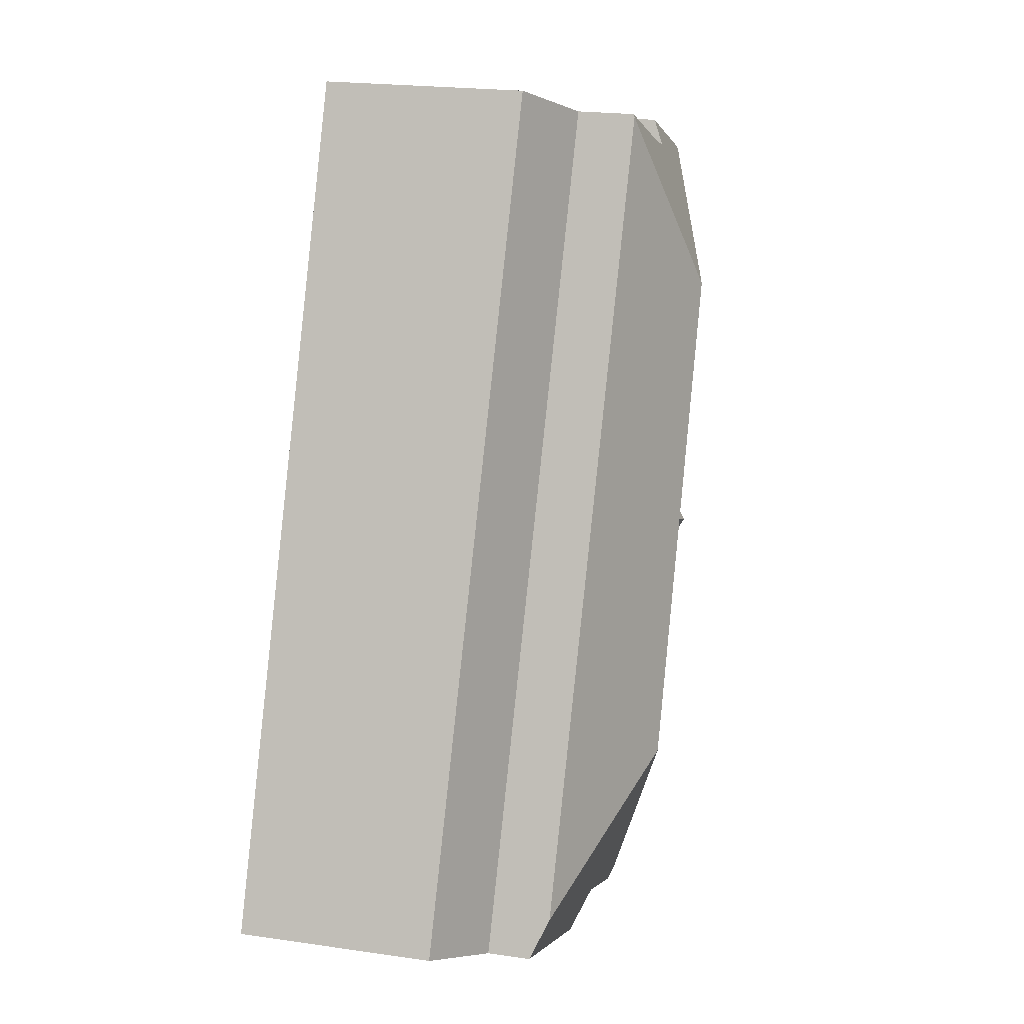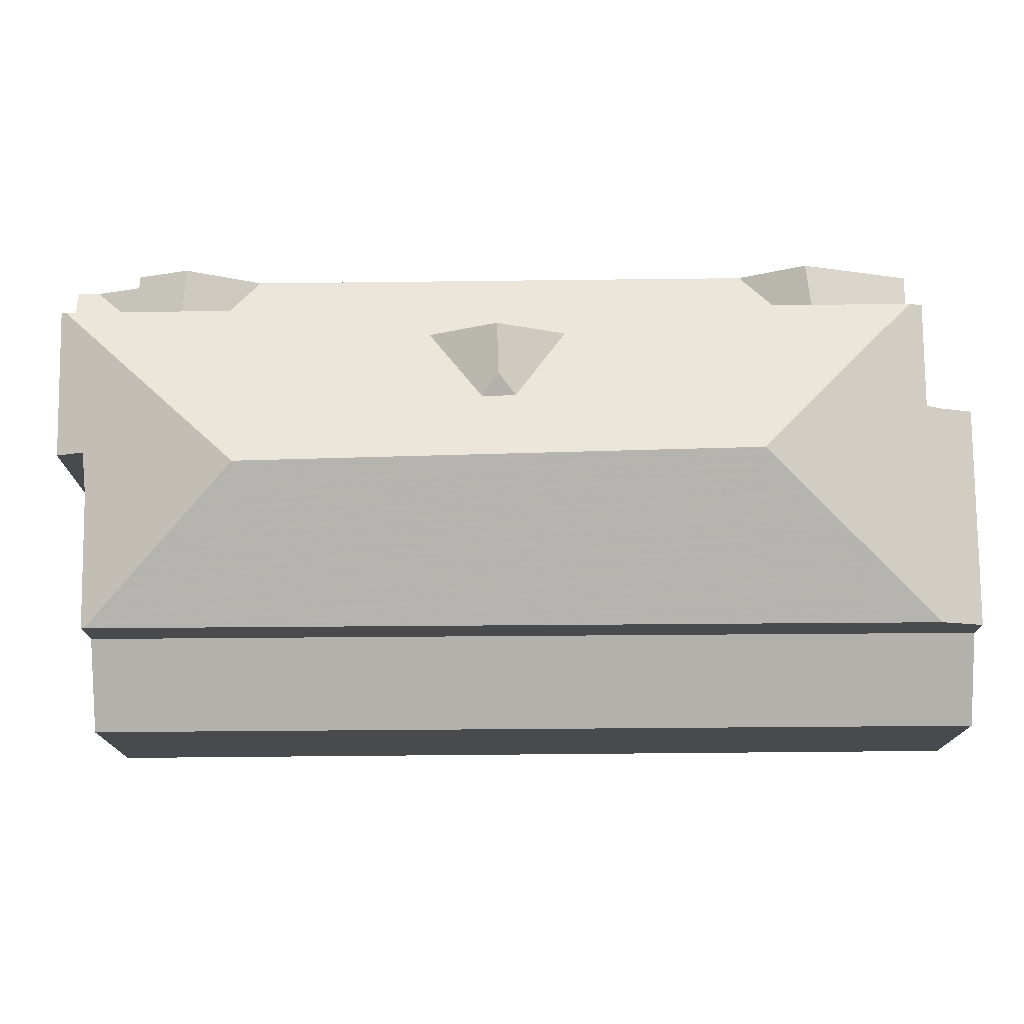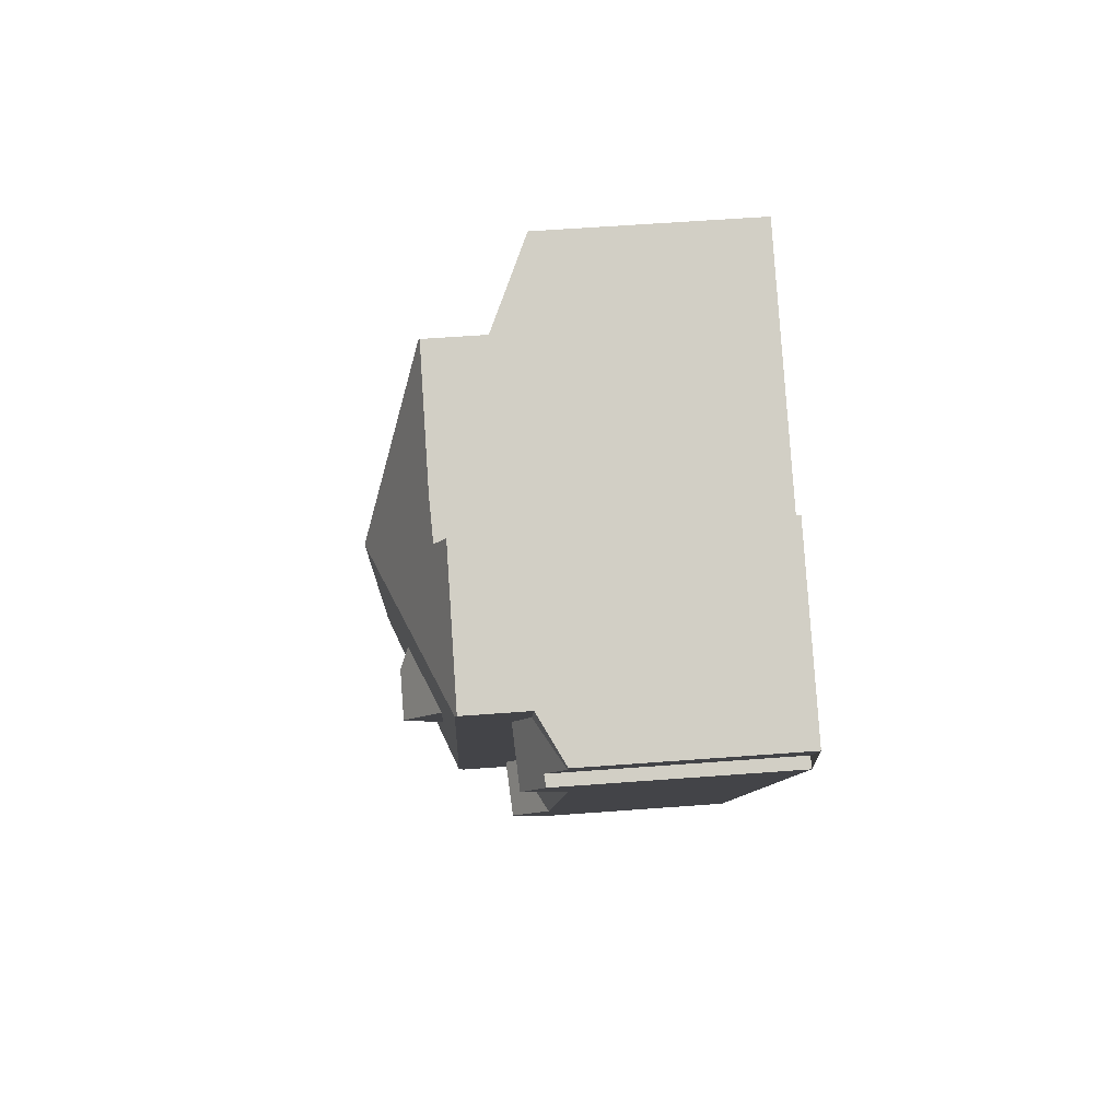
<metadata>
{"format":"obj","ext":"obj","renderer":"f3d","projection":"perspective","resolution":1024,"background":"white","views":[{"elev":20.9,"azim":-75.3,"up":"+Y"},{"elev":77.1,"azim":-113.2,"up":"+Z"},{"elev":59.6,"azim":85.6,"up":"+Y"}]}
</metadata>
<code>
v 269.2 158.9 6.982
v 279.2 182.9 7.217
v 292.1 178.5 7.183
v 278.1 156.7 9.904
v 277.5 155.5 9.336
v 286.4 179.9 10.14
v 286.8 180.8 9.761
v 282.6 154.8 7.015
v 291.4 176.7 7.736
v 291.7 176.6 7.707
v 276.5 161.1 11.33
v 278.4 162 11.96
v 283.2 178.1 11.35
v 284 176.1 11.97
v 278.4 165.9 11.34
v 280.5 167.1 11.97
v 281.3 173.2 11.34
v 282 171 11.97
v 279.7 169.4 11.34
v 281.5 169.8 11.97
v 279.9 169.8 11.34
v 280.1 169.5 11.46
v 280.9 168.2 11.97
v 278.4 162 11.96
v 284 176.1 11.97
v 282.8 167.8 11.18
v 283.6 168.1 11.45
v 283.2 168.7 11.18
v 274.2 156.9 9.39
v 279.5 159.5 11.17
v 286.5 177.1 11.18
v 285.3 180.4 10.13
v 282.8 167.8 11.18
v 283.2 168.7 11.18
v 281.6 181.9 8.375
v 271.6 157.9 8.14
v 277.3 158.4 10.42
v 277.9 156.4 9.742
v 287.5 180.5 9.765
v 285.6 179.4 10.44
v 282.8 155.3 7.215
v 284.6 159.6 7.176
v 276.5 161.1 11.33
v 283.2 178.1 11.35
v 290.8 179.1 7.92
v 281 155.5 8.134
v 291.9 177.9 7.189
v 290.3 173.2 7.052
v 272.1 159.1 9.941
v 278.4 162 11.96
v 279.5 159.5 11.17
v 271.6 157.9 9.433
v 281 155.5 9.857
v 281.1 155.9 10.02
v 281.6 181.8 10.15
v 284 176.1 11.97
v 286.5 177.1 11.18
v 281.6 181.9 10.11
v 290.8 179 9.841
v 290.8 179.1 9.788
v 270.7 158.3 7.724
v 273.8 163.3 9.979
v 281 155.5 7.201
v 281.8 157.6 8.115
v 283.9 157.8 8.318
v 280.5 167.1 11.97
v 281.7 165 11.17
v 272.1 159.1 8.151
v 283.6 161.8 9.971
v 281.4 182 8.244
v 279.9 177.7 10.11
v 290 177.1 7.938
v 282 171 11.97
v 284.3 171.6 11.18
v 281.5 181.6 8.371
v 288.2 172.7 9.888
v 291.9 177.9 7.189
v 291.1 175.2 8.336
v 283.6 168.1 11.45
v 284.2 165.7 10.32
v 271.5 164.5 7.037
v 276 168.4 10.03
v 283.5 161.7 8.078
v 281.5 169.8 11.97
v 282.8 167.8 11.18
v 274.8 165.5 8.213
v 284.8 164.7 9.949
v 284.6 159.6 7.176
v 283.6 168.1 11.45
v 285 167.5 11.45
v 277.4 178.5 7.174
v 277.9 173 10.07
v 288.1 172.7 7.978
v 290.2 173.4 7.135
v 282.4 168.5 11.46
v 283.2 168.7 11.18
v 279.1 175.7 8.314
v 286.8 169.6 9.912
v 290.4 173.3 7.135
v 285.7 169.3 10.3
v 280.9 168.2 11.97
v 272.3 159.6 9.946
v 272.9 161 8.997
v 281.1 155.9 10.01
v 282.1 158.3 8.425
v 277.6 157.3 10.04
v 283.9 157.8 8.318
v 276.2 157.8 10.05
v 272.5 159.3 10.07
v 272.5 159.3 10.07
v 271.8 165 7.042
v 272 164.7 7.2
v 282.3 158.8 8.104
v 273.4 162.3 8.182
v 284.6 159.6 7.176
v 290.1 178.7 10.06
v 290.2 173.4 7.135
v 280.6 179.5 8.351
v 290.1 178.7 10.06
v 286.7 180 10.05
v 286.5 180.1 10.05
v 281.6 181.9 9.951
v 281 180.3 8.922
v 290.4 178.1 9.847
v 289.5 176 8.428
v 291.1 175.2 8.336
v 290.3 173.2 7.052
v 277.5 178.7 7.175
v 289.2 175.3 7.955
v 290 173.8 7.304
v 289.8 173.3 7.299
v 290.5 173.7 7.35
v 290 173.8 7.304
v 282.3 155 7.046
v 282.7 155 7.074
v 291.5 177.8 7.348
v 285.2 161 7.163
v 291.5 177.8 7.348
v 291.8 178.7 7.358
v 291.7 177.5 7.374
v 290 178.6 10.07
v 286.7 180 10.05
v 288 179.5 10.05
v 290.5 178.4 7.926
v 286.5 180.1 10.04
v 290.1 178.6 10.04
v 290 178.6 10.07
v 290.5 178.4 9.845
v 291.6 178 7.351
v 291.8 177.9 7.214
v 291.8 177.9 7.214
v 291.9 177.9 7.21
v 271.6 157.9 8.14
v 272.1 159.1 8.151
v 272.3 159.6 9.946
v 273.8 163.3 9.979
v 276 168.4 10.03
v 272.1 159.1 9.941
v 271.6 157.9 9.433
v 274.8 165.5 8.213
v 279.1 175.7 8.314
v 273.4 162.3 8.182
v 279.9 177.7 10.11
v 281.6 181.8 10.15
v 272.1 159.1 9.941
v 277.9 173 10.07
v 281.6 181.9 10.11
v 281.6 181.8 10.15
v 281.5 181.6 8.371
v 281.6 181.9 8.375
v 280.6 179.5 8.351
v 282.3 158.8 8.104
v 282.1 158.3 8.425
v 286.8 169.6 9.912
v 288.2 172.7 9.888
v 288.1 172.7 7.978
v 289.2 175.3 7.955
v 289.2 175.3 7.955
v 289.5 176 8.428
v 281.1 155.9 10.02
v 283.6 161.8 9.971
v 281.1 155.9 10.01
v 281 155.5 9.857
v 282.1 158.3 8.425
v 281.8 157.6 8.115
v 282.3 158.8 8.104
v 283.5 161.7 8.078
v 290.8 179 9.841
v 290 177.1 7.938
v 281.1 155.9 10.02
v 290.8 179 9.841
v 289.5 176 8.428
v 284.8 164.7 9.949
v 290.5 178.4 9.845
v 290.5 178.4 7.926
v 290.8 179.1 7.92
v 290 177.1 7.938
v 281 155.5 7.201
v 290.8 179.1 9.788
v 290.4 178.1 9.847
v 271.8 164.6 7.121
v 269.4 158.9 7.064
v 277.7 178.7 7.259
v 277.5 178.3 7.255
v 271.9 164.8 7.123
v 279.4 182.8 7.3
v 271.7 158.2 8.142
v 271.7 158.2 9.545
v 271.7 158.2 8.142
v 277.6 155.7 9.447
v 274.5 157 9.499
v 271.7 158.2 9.545
v 269.3 159.2 6.984
v 269.5 159.1 7.067
v 271 158.5 7.815
v 272.2 159.5 9.945
v 281.1 155.8 8.132
v 281.1 155.8 7.305
v 281.1 155.8 9.961
v 281.1 155.8 9.961
v 277.7 157.2 10.02
v 276.1 157.8 10.04
v 272.4 159.4 10.03
v 272.6 159.3 10.1
v 282.7 155.1 7.119
v 281.1 155.8 7.305
v 272.6 159.3 10.1
v 272.2 159.5 9.945
v 275.5 158.1 10.05
v 272.2 159.5 8.298
v 269.8 160.5 6.997
v 270 160.4 7.079
v 272.2 159.5 8.155
v 272.2 159.5 8.155
v 278.8 161.2 11.72
v 280.9 166.4 11.68
v 281.8 168.4 11.67
v 282 169.1 11.66
v 277.2 157.4 10.04
v 277.2 157.4 10.03
v 277.6 158.6 10.54
v 277.4 158 10.29
v 278.8 161.2 11.72
v 286 178.5 10.74
v 285.2 176.6 11.61
v 286.6 180.1 10.04
v 286.6 180.1 10.05
v 282.9 171.2 11.65
v 285.2 176.6 11.61
v 276.6 156.1 9.464
v 286.6 180 10.09
v 276.5 155.9 9.352
v 286.9 180.7 9.761
v 272.7 163.6 7.652
v 271.1 159.9 7.616
v 270.6 158.7 7.604
v 270.5 158.4 7.601
v 279.1 179.1 7.804
v 278.3 177 7.784
v 273.3 165 7.666
v 280.5 182.4 7.836
v 272.4 160 9.711
v 272.4 160 9.949
v 281.3 156.3 9.763
v 281.3 156.3 10.01
v 281.3 156.3 10.01
v 281.3 156.3 7.522
v 282.6 155.7 7.368
v 273.2 159.6 10.31
v 280.9 156.4 10.19
v 282.9 155.6 7.337
v 272.4 160 9.949
v 276.8 158.1 10.25
v 277.4 157.9 10.24
v 280.9 156.4 10.19
v 272.4 160 8.159
v 281.3 156.3 7.522
v 272.4 160 8.159
v 272.4 160 8.515
v 277.5 157.9 10.24
v 273.2 159.6 10.31
v 270.2 160.9 7.084
v 270.1 161 7.002
v 271.3 160.4 7.621
v 281.3 156.3 8.127
v 285 167.5 11.45
v 280.4 156.6 10.19
v 280.6 157.1 10.39
v 280.2 156.1 9.975
v 280.2 156.2 10.02
v 289.5 178.4 10.23
v 287 172.4 10.27
v 284.2 165.7 10.32
v 283 162.8 10.35
v 285.7 169.3 10.3
v 280.6 157.1 10.39
v 285 167.5 11.45
v 284.2 165.7 10.32
v 285.7 169.3 10.3
v 289.5 178.4 10.23
v 289.7 178.8 10.07
v 280.1 155.9 9.871
v 289.7 178.8 10.06
v 290 179.4 9.782
v 279.4 159.8 11.26
v 281.6 165.1 11.22
v 278.4 157.5 10.23
v 278.2 157 10.03
v 286.7 177.2 11.13
v 287.7 179.6 10.05
v 279.4 159.8 11.26
v 278.2 157 10.01
v 278.1 156.7 9.903
v 288 180.3 9.769
v 287.7 179.6 10.05
v 284.3 171.6 11.17
v 286.7 177.2 11.13
v 284.1 171 11.18
v 279.2 159.4 11.06
v 282.8 167.9 11.2
v 283.1 168.7 11.19
v 269.3 159.2 6.984
v 269.2 158.9 6.982
v 269.2 158.9 1.05
v 269.3 159.2 1.05
v 279.4 182.8 7.3
v 279.2 182.9 7.217
v 279.2 182.9 1.05
v 279.4 182.8 1.05
v 291.9 177.9 7.189
v 292.1 178.5 7.183
v 292.1 178.5 1.05
v 291.9 177.9 1.05
v 277.9 156.4 9.742
v 278.1 156.7 9.904
v 278.1 156.7 1.05
v 277.9 156.4 1.05
v 276.5 155.9 9.352
v 277.5 155.5 9.336
v 277.5 155.5 1.05
v 276.5 155.9 1.05
v 286.5 180.1 10.05
v 286.4 179.9 10.14
v 286.4 179.9 1.05
v 286.5 180.1 1.05
v 286.9 180.7 9.761
v 286.8 180.8 9.761
v 286.8 180.8 1.05
v 286.9 180.7 1.05
v 282.3 155 7.046
v 282.6 154.8 7.015
v 282.6 154.8 1.05
v 282.3 155 1.05
v 291.7 176.6 7.707
v 291.4 176.7 7.736
v 291.4 176.7 1.05
v 291.7 176.6 1.05
v 291.1 175.2 8.336
v 291.7 176.6 7.707
v 291.7 176.6 1.05
v 291.1 175.2 1.05
v 271.6 157.9 9.433
v 274.2 156.9 9.39
v 274.2 156.9 1.05
v 271.6 157.9 1.05
v 286.4 179.9 10.14
v 285.3 180.4 10.13
v 285.3 180.4 1.05
v 286.4 179.9 1.05
v 277.6 155.7 9.447
v 277.9 156.4 9.742
v 277.9 156.4 1.05
v 277.6 155.7 1.05
v 288 180.3 9.769
v 287.5 180.5 9.765
v 287.5 180.5 1.05
v 288 180.3 1.05
v 282.7 155.1 7.119
v 282.8 155.3 7.215
v 282.8 155.3 1.05
v 282.7 155.1 1.05
v 283.9 157.8 8.318
v 284.6 159.6 7.176
v 284.6 159.6 1.05
v 283.9 157.8 1.05
v 291.9 177.9 7.21
v 291.9 177.9 7.189
v 291.9 177.9 1.05
v 291.9 177.9 1.05
v 270.5 158.4 7.601
v 270.7 158.3 7.724
v 270.7 158.3 1.05
v 270.5 158.4 1.05
v 281.6 181.9 8.375
v 281.4 182 8.244
v 281.4 182 1.05
v 281.6 181.9 1.05
v 290.5 173.7 7.35
v 291.1 175.2 8.336
v 291.1 175.2 1.05
v 290.5 173.7 1.05
v 271.8 165 7.042
v 271.5 164.5 7.037
v 271.5 164.5 1.05
v 271.8 165 1.05
v 284.6 159.6 7.176
v 284.6 159.6 7.176
v 284.6 159.6 1.05
v 284.6 159.6 1.05
v 277.5 178.7 7.175
v 277.4 178.5 7.174
v 277.4 178.5 1.05
v 277.5 178.7 1.05
v 290.3 173.2 7.052
v 290.4 173.3 7.135
v 290.4 173.3 1.05
v 290.3 173.2 1.05
v 282.9 155.6 7.337
v 283.9 157.8 8.318
v 283.9 157.8 1.05
v 282.9 155.6 1.05
v 277.4 178.5 7.174
v 271.8 165 7.042
v 271.8 165 1.05
v 277.4 178.5 1.05
v 286.5 180.1 10.04
v 286.5 180.1 10.05
v 286.5 180.1 1.05
v 286.5 180.1 1.05
v 285.2 161 7.163
v 290.3 173.2 7.052
v 290.3 173.2 1.05
v 285.2 161 1.05
v 279.2 182.9 7.217
v 277.5 178.7 7.175
v 277.5 178.7 1.05
v 279.2 182.9 1.05
v 290.4 173.3 7.135
v 290.5 173.7 7.35
v 290.5 173.7 1.05
v 290.4 173.3 1.05
v 281 155.5 7.201
v 282.3 155 7.046
v 282.3 155 1.05
v 281 155.5 1.05
v 282.6 154.8 7.015
v 282.7 155 7.074
v 282.7 155 1.05
v 282.6 154.8 1.05
v 284.6 159.6 7.176
v 285.2 161 7.163
v 285.2 161 1.05
v 284.6 159.6 1.05
v 292.1 178.5 7.183
v 291.8 178.7 7.358
v 291.8 178.7 1.05
v 292.1 178.5 1.05
v 291.4 176.7 7.736
v 291.7 177.5 7.374
v 291.7 177.5 1.05
v 291.4 176.7 1.05
v 286.8 180.8 9.761
v 286.5 180.1 10.04
v 286.5 180.1 1.05
v 286.8 180.8 1.05
v 291.7 177.5 7.374
v 291.9 177.9 7.21
v 291.9 177.9 1.05
v 291.7 177.5 1.05
v 270.7 158.3 7.724
v 271.6 157.9 8.14
v 271.6 157.9 1.05
v 270.7 158.3 1.05
v 285.3 180.4 10.13
v 281.6 181.9 10.11
v 281.6 181.9 1.05
v 285.3 180.4 1.05
v 280.1 155.9 9.871
v 281 155.5 9.857
v 281 155.5 1.05
v 280.1 155.9 1.05
v 291.8 178.7 7.358
v 290.8 179.1 7.92
v 290.8 179.1 1.05
v 291.8 178.7 1.05
v 269.2 158.9 6.982
v 269.4 158.9 7.064
v 269.4 158.9 1.05
v 269.2 158.9 1.05
v 280.5 182.4 7.836
v 279.4 182.8 7.3
v 279.4 182.8 1.05
v 280.5 182.4 1.05
v 277.5 155.5 9.336
v 277.6 155.7 9.447
v 277.6 155.7 1.05
v 277.5 155.5 1.05
v 269.8 160.5 6.997
v 269.3 159.2 6.984
v 269.3 159.2 1.05
v 269.8 160.5 1.05
v 282.7 155 7.074
v 282.7 155.1 7.119
v 282.7 155.1 1.05
v 282.7 155 1.05
v 270.1 161 7.002
v 269.8 160.5 6.997
v 269.8 160.5 1.05
v 270.1 161 1.05
v 274.2 156.9 9.39
v 276.5 155.9 9.352
v 276.5 155.9 1.05
v 274.2 156.9 1.05
v 287.5 180.5 9.765
v 286.9 180.7 9.761
v 286.9 180.7 1.05
v 287.5 180.5 1.05
v 269.4 158.9 7.064
v 270.5 158.4 7.601
v 270.5 158.4 1.05
v 269.4 158.9 1.05
v 281.4 182 8.244
v 280.5 182.4 7.836
v 280.5 182.4 1.05
v 281.4 182 1.05
v 282.8 155.3 7.215
v 282.9 155.6 7.337
v 282.9 155.6 1.05
v 282.8 155.3 1.05
v 271.5 164.5 7.037
v 270.1 161 7.002
v 270.1 161 1.05
v 271.5 164.5 1.05
v 278.1 156.7 9.903
v 280.1 155.9 9.871
v 280.1 155.9 1.05
v 278.1 156.7 1.05
v 290.8 179.1 9.788
v 290 179.4 9.782
v 290 179.4 1.05
v 290.8 179.1 1.05
v 278.1 156.7 9.904
v 278.1 156.7 9.903
v 278.1 156.7 1.05
v 278.1 156.7 1.05
v 290 179.4 9.782
v 288 180.3 9.769
v 288 180.3 1.05
v 290 179.4 1.05
v 291.4 176.7 1.05
v 291.7 176.6 1.05
v 282.6 154.8 1.05
v 278.1 156.7 1.05
v 277.5 155.5 1.05
v 269.2 158.9 1.05
v 279.2 182.9 1.05
v 286.4 179.9 1.05
v 286.8 180.8 1.05
v 292.1 178.5 1.05
f 27 26 28
f 274 239 108 273
f 247 121 145 246
f 17 13 14 18
f 164 13 17 163
f 223 109 165 228
f 16 12 11 15
f 166 21 19 157
f 22 19 21
f 23 16 15 19 22
f 163 17 21 166
f 22 20 23
f 21 17 18 20 22
f 249 57 74 248
f 123 71 55 58 122
f 125 76 124
f 273 108 229 227 269
f 141 116 146
f 242 37 241
f 310 120 142 315
f 241 37 43 24 243
f 245 25 44 40 244
f 218 63 46 217
f 306 67 51 305
f 209 36 52 208
f 217 46 53 219
f 201 81 111 205
f 321 96 85 320
f 97 86 82 92
f 93 83 87 98
f 176 131 137 88 187
f 99 48 94
f 320 85 67 306
f 234 68 230
f 318 96 321
f 118 97 92 71 123
f 129 93 98 76 125
f 177 130 131 176
f 179 78 132 133 178
f 100 80 90
f 238 95 237
f 263 62 103 262
f 265 69 105 264
f 290 182 220 289
f 240 222 108 239
f 135 8 134
f 224 109 223
f 157 19 15 156
f 103 62 82 86 114
f 105 69 87 83 113
f 187 88 115 186
f 244 40 251
f 251 40 32 6 121 247
f 122 35 75 123
f 148 59 60 45 144
f 196 139 149 195
f 197 138 140 9 10 126 192
f 123 75 118
f 130 117 131
f 132 99 94 133
f 131 117 127 137
f 149 139 3 77 150
f 151 47 152
f 304 199 191 119 303
f 246 145 7 253
f 303 119 147 301
f 144 72 125 124 148
f 195 149 136 189
f 150 136 149
f 152 140 138 151
f 207 153 61 215
f 229 108 222
f 205 111 91 204
f 254 112 260
f 167 32 40 44 168
f 169 70 170
f 203 128 2 206
f 214 202 1 213
f 204 91 128 203
f 172 42 65 173
f 316 292 295 96 318
f 296 51 67 294
f 271 41 268
f 194 146 116 188
f 268 41 225 226 267
f 317 291 292 316
f 200 146 194
f 294 67 85 293
f 257 202 214 256
f 259 204 203 258
f 205 112 201
f 260 112 205 204 259
f 258 203 206 261
f 230 68 209 208 49 216
f 252 29 211 250
f 232 214 213 231
f 256 214 232 255
f 215 154 207
f 211 29 159 212
f 285 64 277
f 264 105 64 285
f 289 220 183 302
f 250 211 222 240
f 272 156 15 11 281
f 225 135 134 198 226
f 228 155 223
f 229 110 227
f 262 103 279
f 283 81 201 282
f 282 201 112 254 284
f 222 211 212 158 110 229
f 279 103 114 278
f 235 50 66 236
f 237 101 84 238
f 239 106 221 240
f 287 275 190 182 290
f 319 241 243 311
f 244 31 245
f 280 106 239 274
f 246 142 120 247
f 248 73 56 249
f 240 221 38 210 250
f 301 147 300
f 247 120 251
f 250 210 5 252
f 253 39 142 246
f 236 66 101 237
f 238 84 73 248
f 284 254 162 276
f 256 215 61 257
f 258 171 161 259
f 259 161 160 260
f 261 70 169 171 258
f 255 233 154 215 256
f 260 160 162 254
f 262 102 263
f 264 104 54 265
f 267 185 268
f 266 180 270
f 268 185 184 107 271
f 273 37 242 274
f 269 43 37 273
f 278 234 230 279
f 288 275 287
f 281 224 223 155 272
f 279 230 216 102 262
f 282 232 231 283
f 284 255 232 282
f 276 233 255 284
f 274 242 280
f 277 218 217 285
f 285 217 219 104 264
f 307 280 242 241 319
f 312 221 106 308
f 291 141 146 200 175 292
f 293 193 181 294
f 292 175 174 295
f 294 181 266 270 296
f 295 174 193 293
f 308 106 280 307
f 286 79 34 299
f 309 31 244 251 120 310
f 313 4 38 221 312
f 315 142 39 314
f 301 143 303
f 298 33 89 297
f 305 235 236 306
f 307 287 290 308
f 310 143 301 300 309
f 312 289 302 313
f 314 304 303 143 315
f 315 143 310
f 316 74 57 317
f 318 74 316
f 311 30 319
f 320 95 321
f 319 30 288 287 307
f 308 290 289 312
f 306 236 237 95 320
f 321 95 238 248 74 318
f 323 324 325 322
f 327 328 329 326
f 331 332 333 330
f 335 336 337 334
f 339 340 341 338
f 343 344 345 342
f 347 348 349 346
f 351 352 353 350
f 355 356 357 354
f 359 360 361 358
f 363 364 365 362
f 367 368 369 366
f 371 372 373 370
f 375 376 377 374
f 379 380 381 378
f 383 384 385 382
f 387 388 389 386
f 391 392 393 390
f 395 396 397 394
f 399 400 401 398
f 403 404 405 402
f 407 408 409 406
f 411 412 413 410
f 415 416 417 414
f 419 420 421 418
f 423 424 425 422
f 427 428 429 426
f 431 432 433 430
f 435 436 437 434
f 439 440 441 438
f 443 444 445 442
f 447 448 449 446
f 451 452 453 450
f 455 456 457 454
f 459 460 461 458
f 463 464 465 462
f 467 468 469 466
f 471 472 473 470
f 475 476 477 474
f 479 480 481 478
f 483 484 485 482
f 487 488 489 486
f 491 492 493 490
f 495 496 497 494
f 499 500 501 498
f 503 504 505 502
f 507 508 509 506
f 511 512 513 510
f 515 516 517 514
f 519 520 521 518
f 523 524 525 522
f 527 528 529 526
f 531 532 533 530
f 535 536 537 534
f 539 540 541 538
f 543 544 545 542
f 547 548 549 546
f 551 552 553 554 555 556 557 558 559 550

</code>
